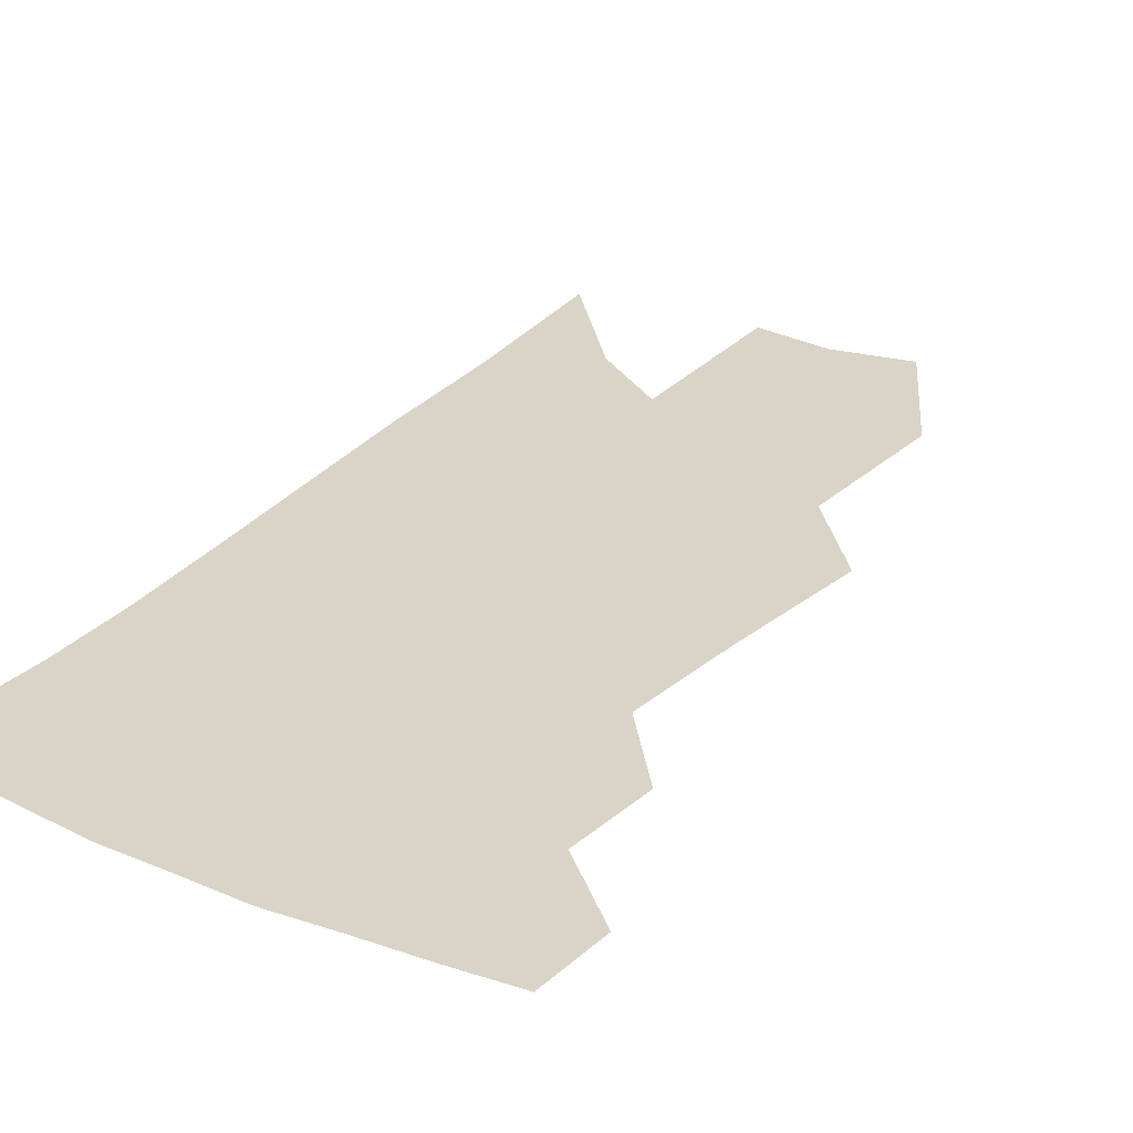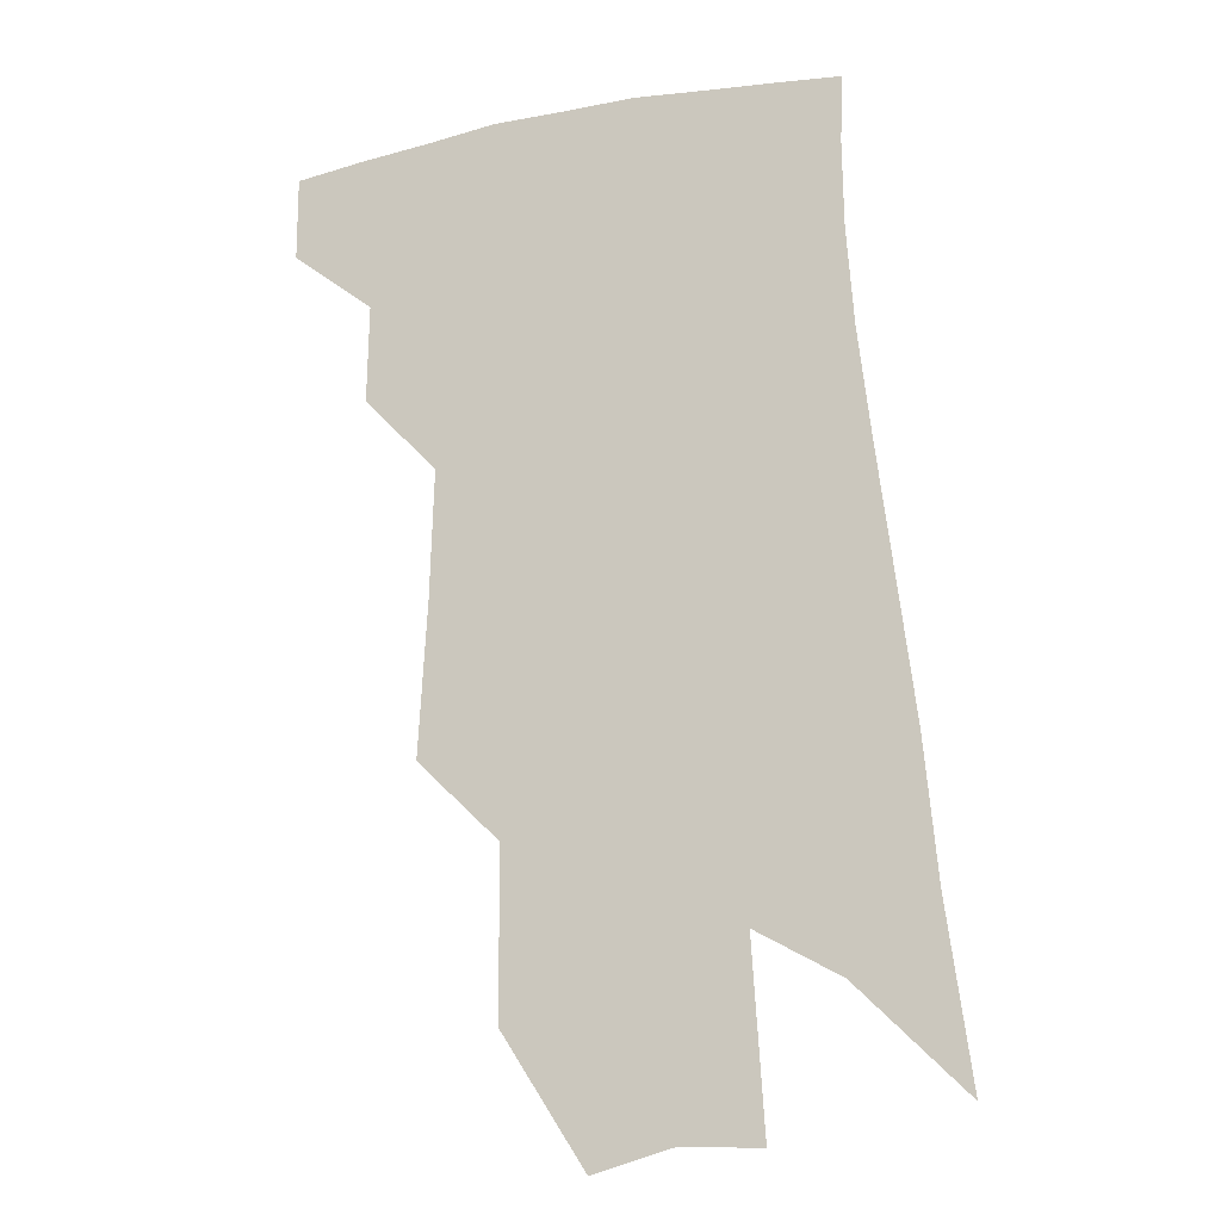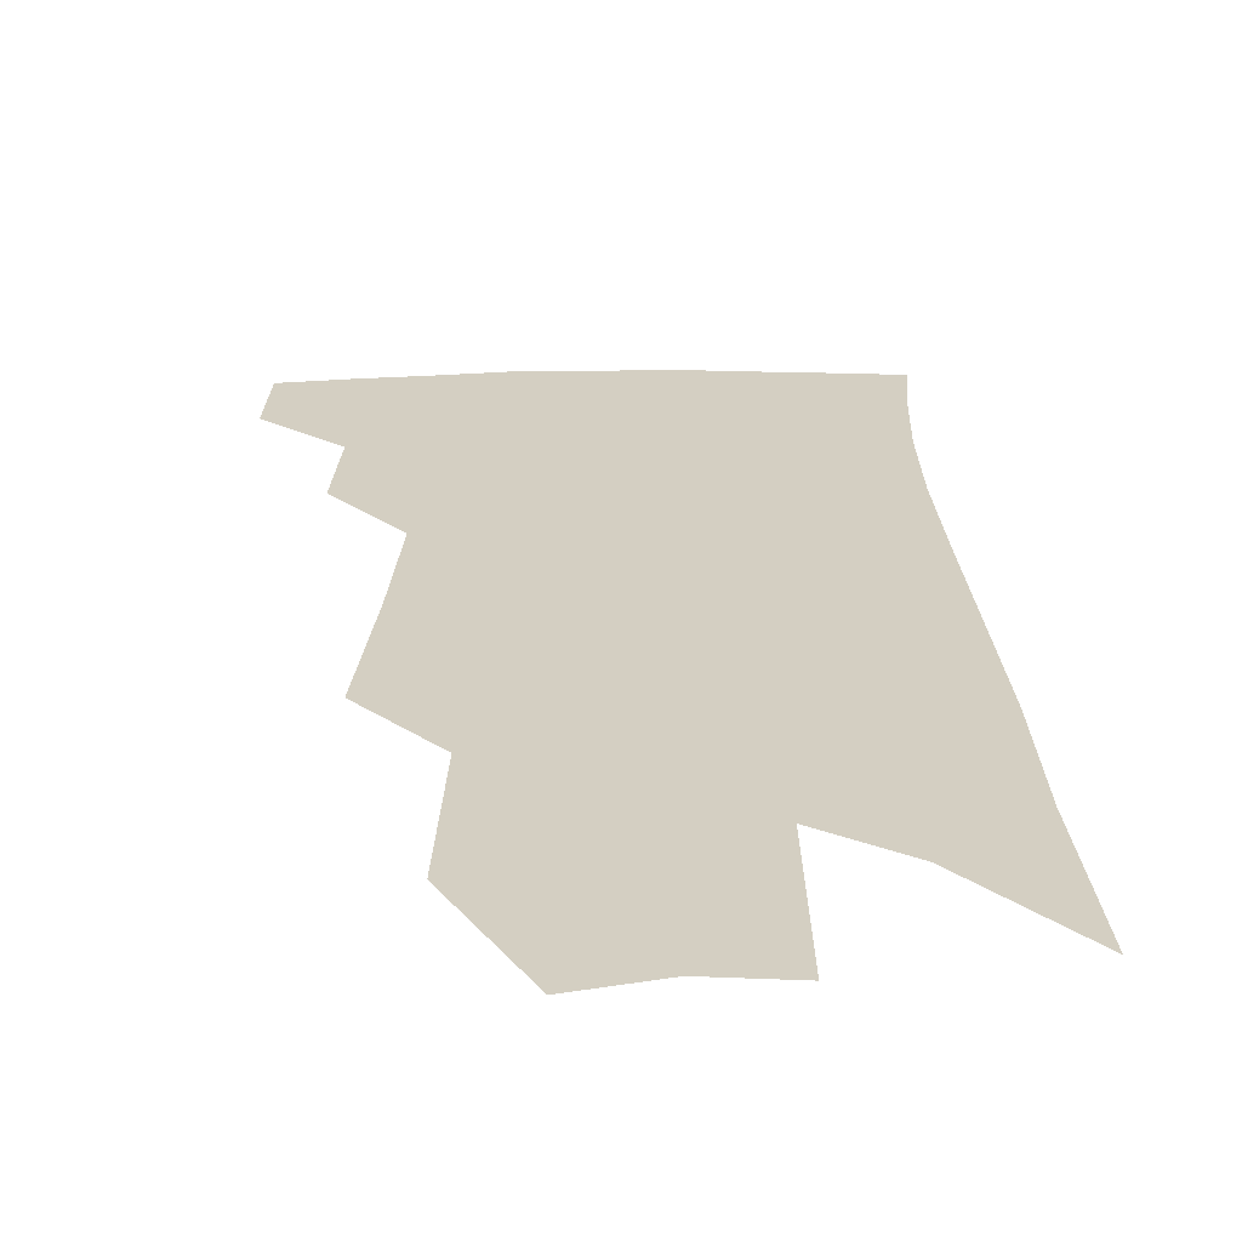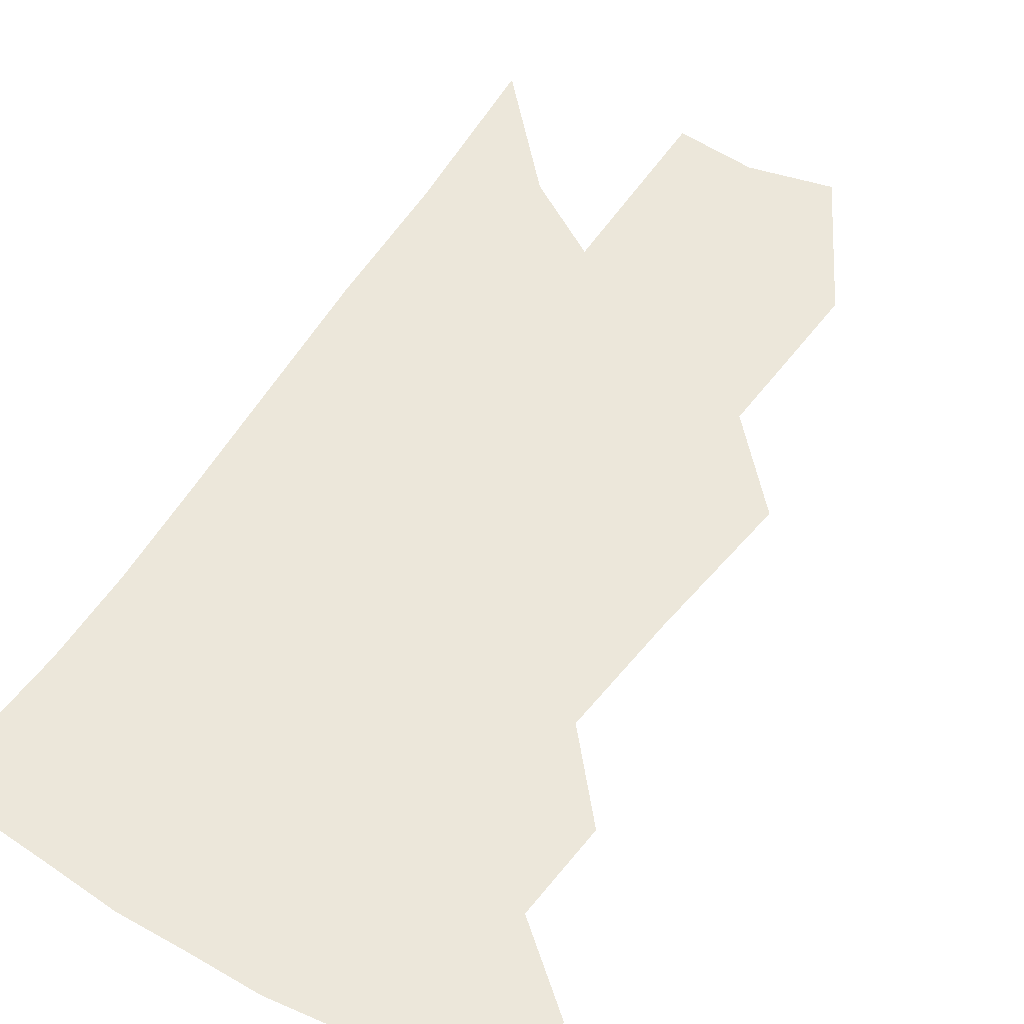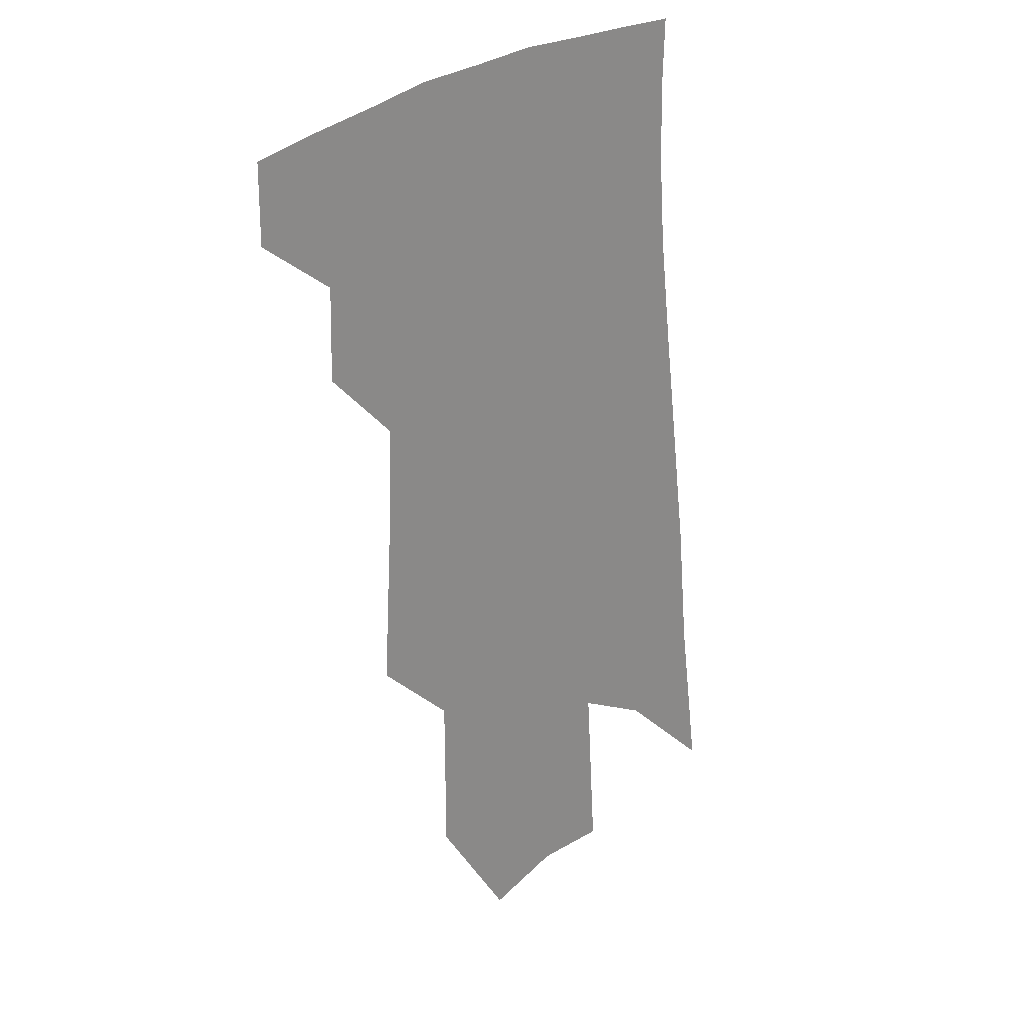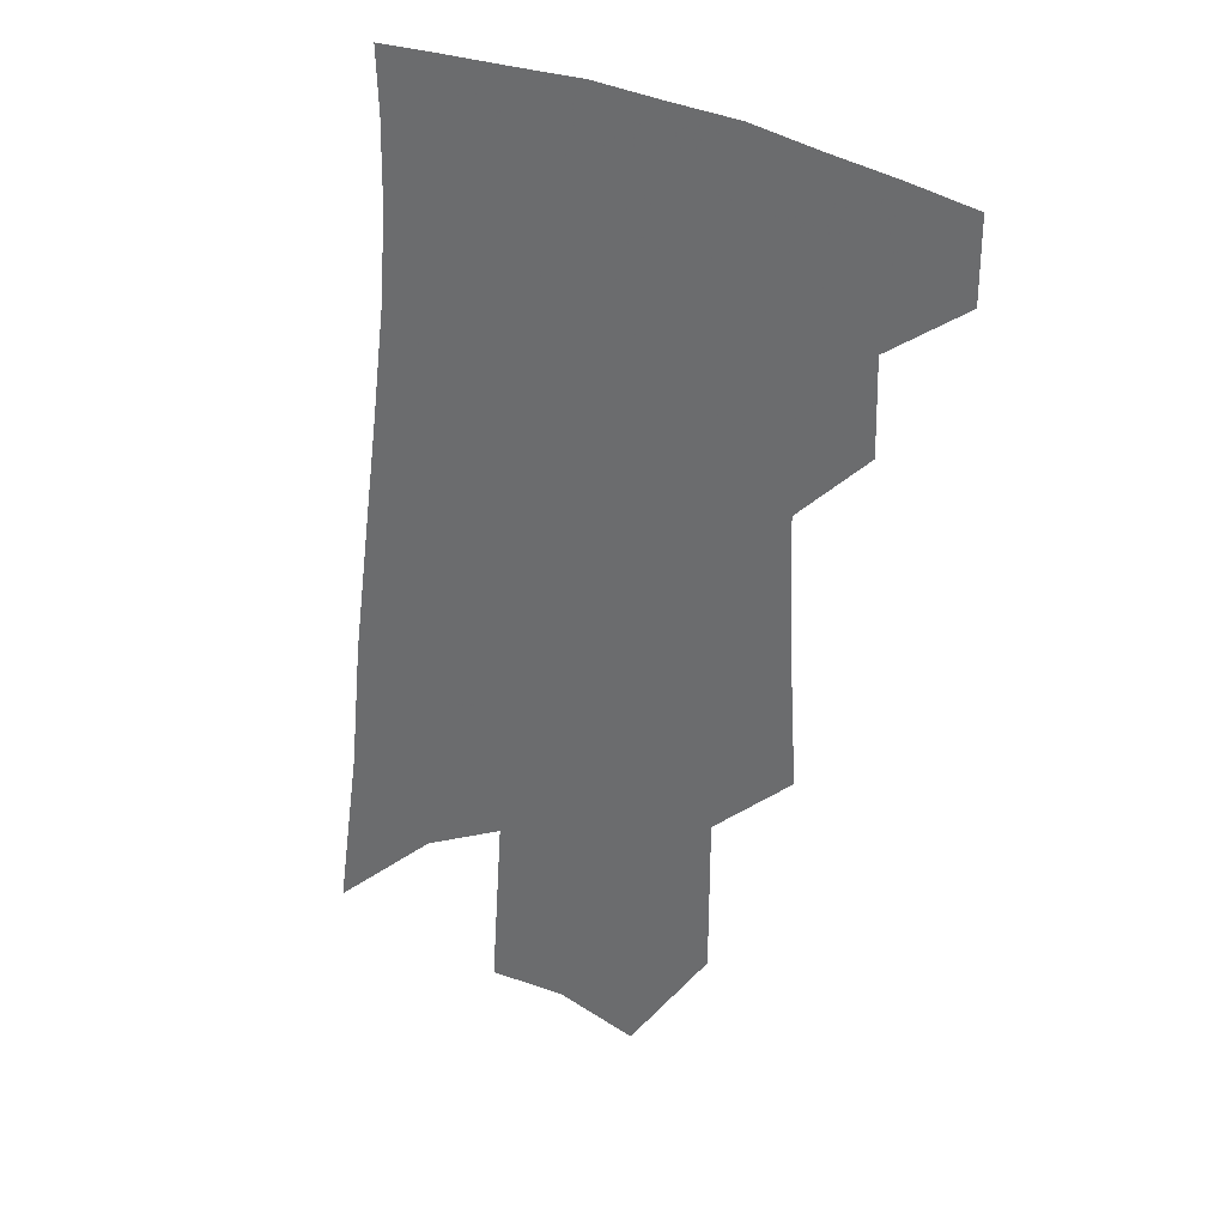
<metadata>
{"format":"obj","ext":"obj","renderer":"f3d","projection":"perspective","resolution":1024,"background":"white","views":[{"elev":28.6,"azim":-143.0,"up":"+Z"},{"elev":-13.7,"azim":15.2,"up":"+Y"},{"elev":25.7,"azim":2.6,"up":"+Z"},{"elev":52.6,"azim":-144.3,"up":"+Z"},{"elev":25.7,"azim":-44.0,"up":"+Y"},{"elev":32.7,"azim":-152.8,"up":"+Y"}]}
</metadata>
<code>
v 488.9 375.8 0
v 489 400.6 0
v 512.3 328.5 0
v 513 357.7 0
v 513.2 383.6 0
v 509.5 404.6 0
v 530.2 220.2 0
v 533 267.1 0
v 534.3 305.8 0
v 537.3 342.1 0
v 536.6 366.4 0
v 533.9 387.1 0
v 530.5 408 0
v 555.2 145.2 0
v 555.1 196.3 0
v 557 247 0
v 556.3 282 0
v 557.3 318.1 0
v 557.5 346.1 0
v 557.3 370.4 0
v 554.7 390.3 0
v 551.2 411.9 0
v 580.8 105.5 0
v 580.1 167.6 0
v 579.4 217.9 0
v 578.3 255.2 0
v 577.8 291.9 0
v 577.9 324.6 0
v 577.4 349.4 0
v 576.9 372 0
v 575.6 392.3 0
v 573 413.3 0
v 605 113 0
v 602.6 174.2 0
v 600.6 218.8 0
v 598.9 259.9 0
v 597.7 295.6 0
v 597.1 326.6 0
v 596.9 351.6 0
v 596.8 373.8 0
v 596.3 393.7 0
v 593.8 415 0
v 629.4 112.5 0
v 625.6 170.1 0
v 622 218.4 0
v 619.4 259.3 0
v 617.7 293.5 0
v 616.6 323.9 0
v 616 352 0
v 616.1 374.6 0
v 616.4 394.6 0
v 615.8 414.7 0
v 651.5 156.1 0
v 645.4 208.6 0
v 642.5 248.4 0
v 639.1 286.6 0
v 636.4 320.6 0
v 635.5 348.6 0
v 635.3 373.2 0
v 636.1 395.1 0
v 636.6 414.5 0
v 685 123.9 0
v 677.3 179.1 0
v 673 222.2 0
v 667.5 264.6 0
v 662.4 303.4 0
v 658.1 338.3 0
v 655.8 368 0
v 655.3 394.3 0
v 655.9 414.2 0
f 4 5 1
f 1 5 2
f 5 6 2
f 9 10 3
f 3 10 4
f 10 11 4
f 4 11 5
f 11 12 5
f 5 12 6
f 12 13 6
f 15 16 7
f 7 16 8
f 16 17 8
f 8 17 9
f 17 18 9
f 9 18 10
f 18 19 10
f 10 19 11
f 19 20 11
f 11 20 12
f 20 21 12
f 12 21 13
f 21 22 13
f 23 24 14
f 14 24 15
f 24 25 15
f 15 25 16
f 25 26 16
f 16 26 17
f 26 27 17
f 17 27 18
f 27 28 18
f 18 28 19
f 28 29 19
f 19 29 20
f 29 30 20
f 20 30 21
f 30 31 21
f 21 31 22
f 31 32 22
f 23 33 24
f 33 34 24
f 24 34 25
f 34 35 25
f 25 35 26
f 35 36 26
f 26 36 27
f 36 37 27
f 27 37 28
f 37 38 28
f 28 38 29
f 38 39 29
f 29 39 30
f 39 40 30
f 30 40 31
f 40 41 31
f 31 41 32
f 41 42 32
f 33 43 34
f 43 44 34
f 34 44 35
f 44 45 35
f 35 45 36
f 45 46 36
f 36 46 37
f 46 47 37
f 37 47 38
f 47 48 38
f 38 48 39
f 48 49 39
f 39 49 40
f 49 50 40
f 40 50 41
f 50 51 41
f 41 51 42
f 51 52 42
f 44 53 45
f 53 54 45
f 45 54 46
f 54 55 46
f 46 55 47
f 55 56 47
f 47 56 48
f 56 57 48
f 48 57 49
f 57 58 49
f 49 58 50
f 58 59 50
f 50 59 51
f 59 60 51
f 51 60 52
f 60 61 52
f 53 62 54
f 62 63 54
f 54 63 55
f 63 64 55
f 55 64 56
f 64 65 56
f 56 65 57
f 65 66 57
f 57 66 58
f 66 67 58
f 58 67 59
f 67 68 59
f 59 68 60
f 68 69 60
f 60 69 61
f 69 70 61

</code>
